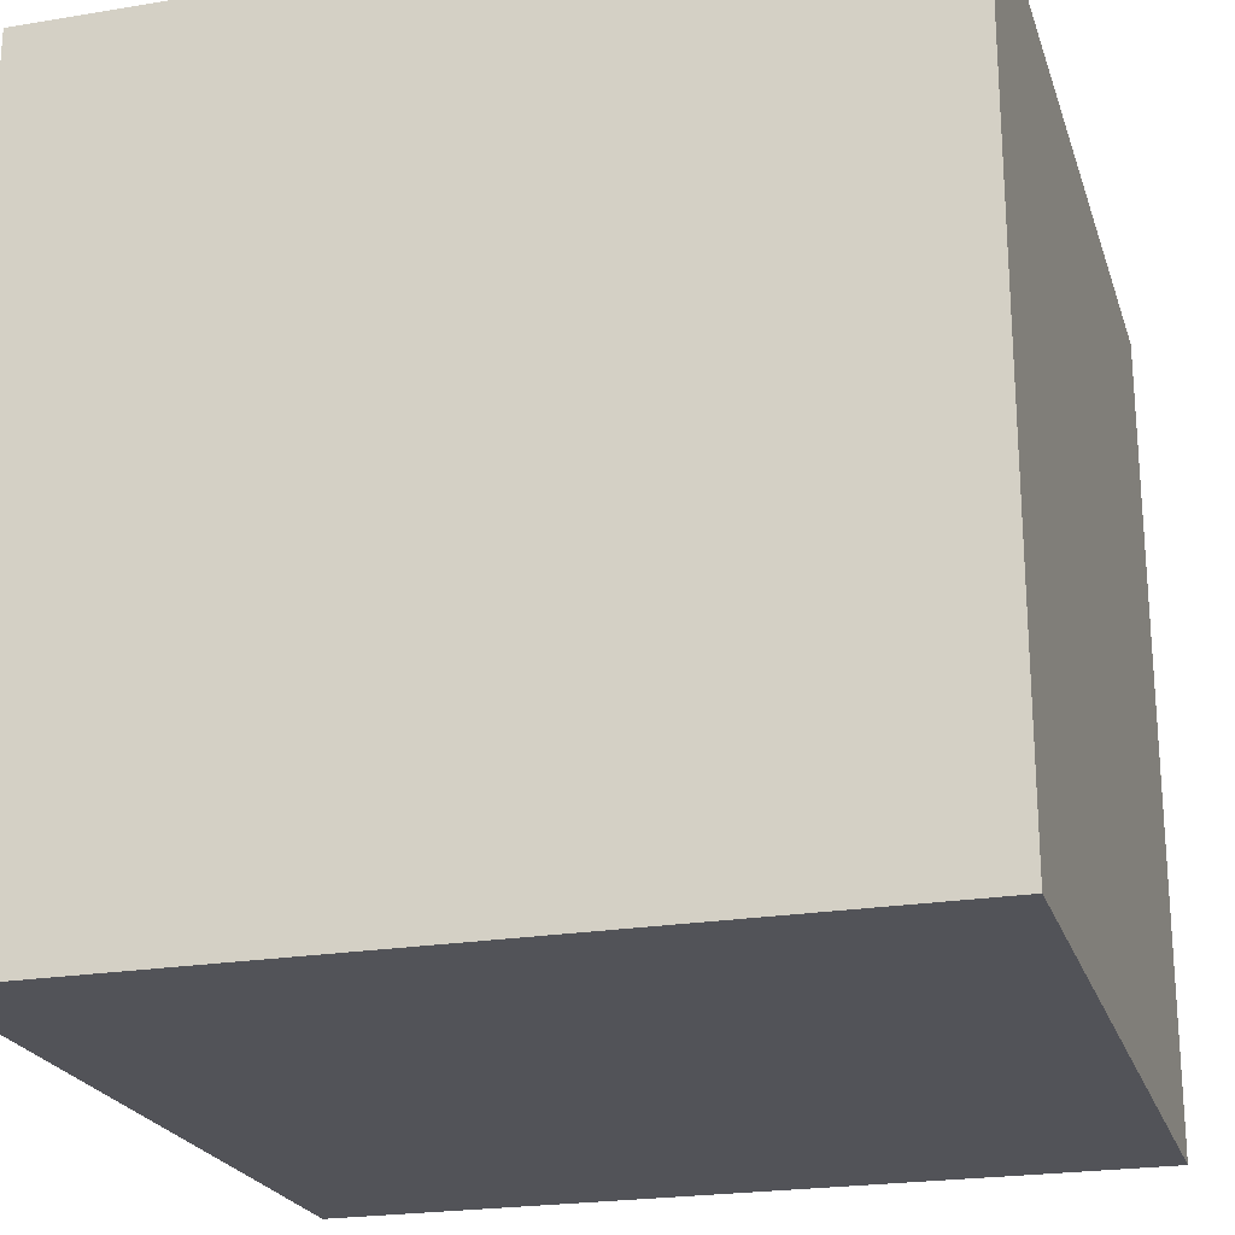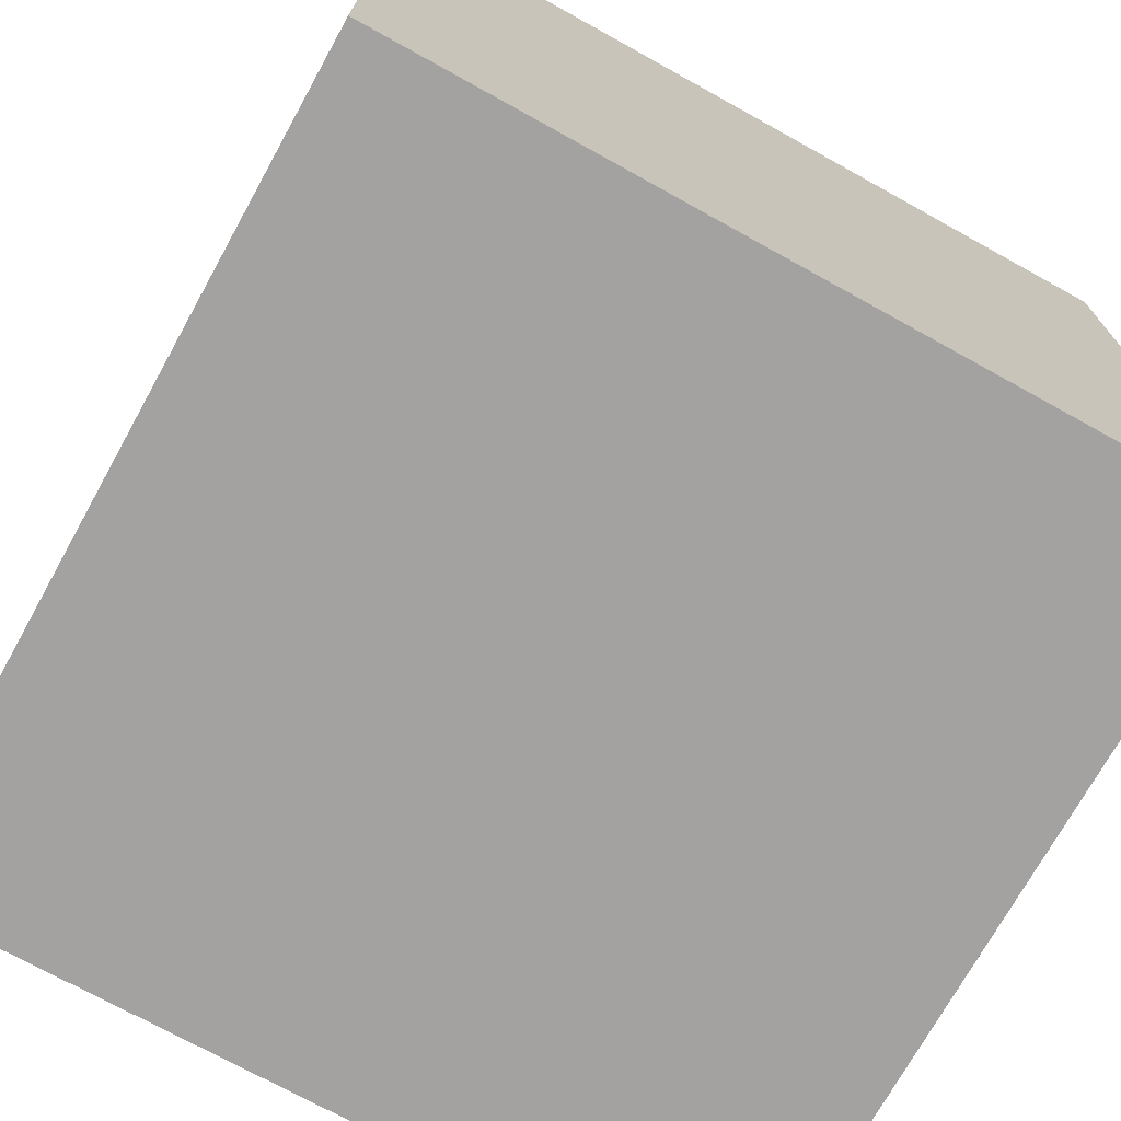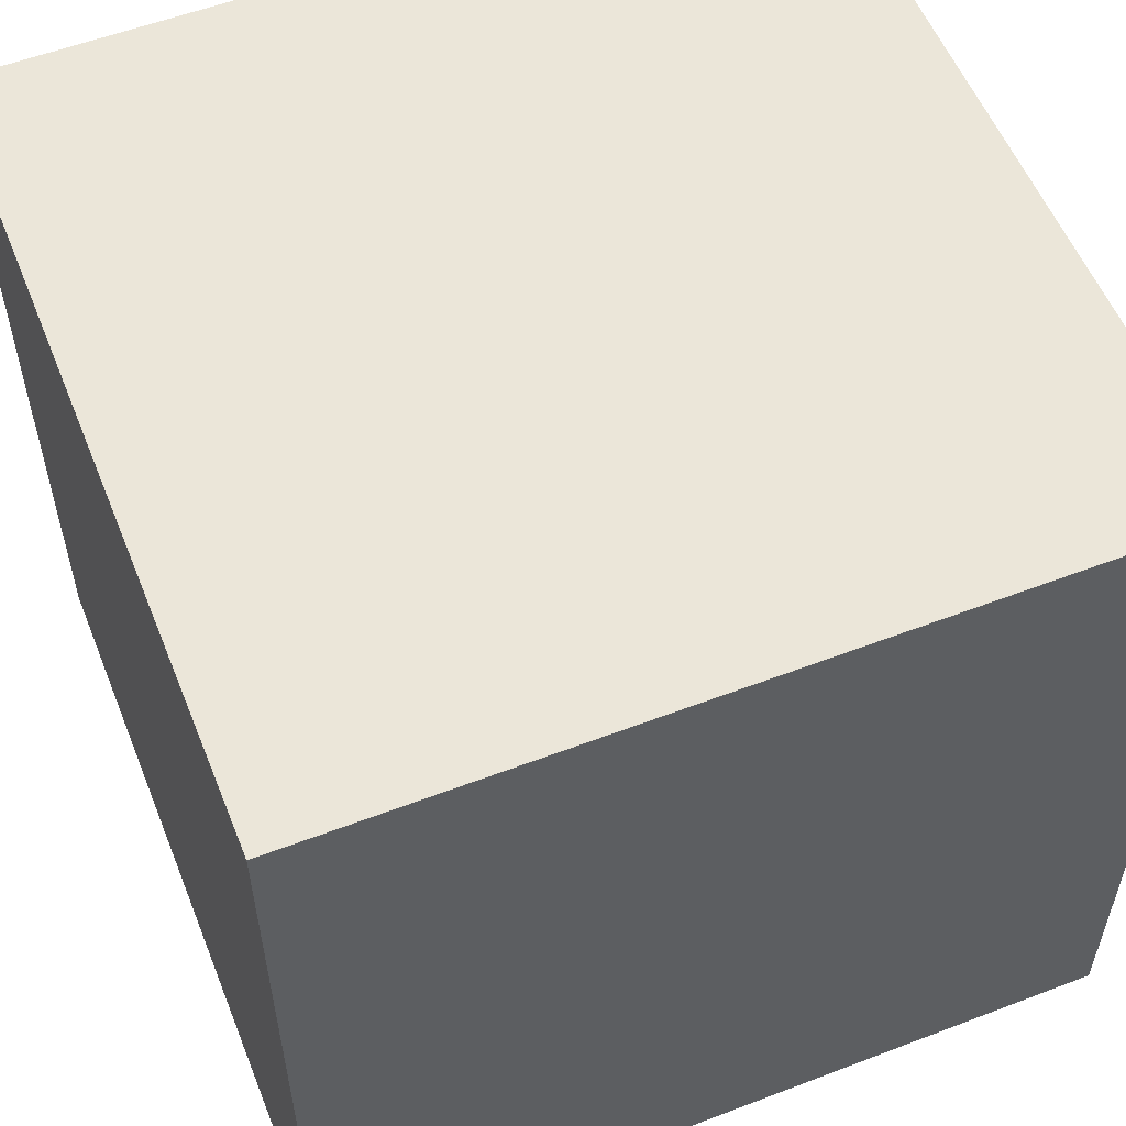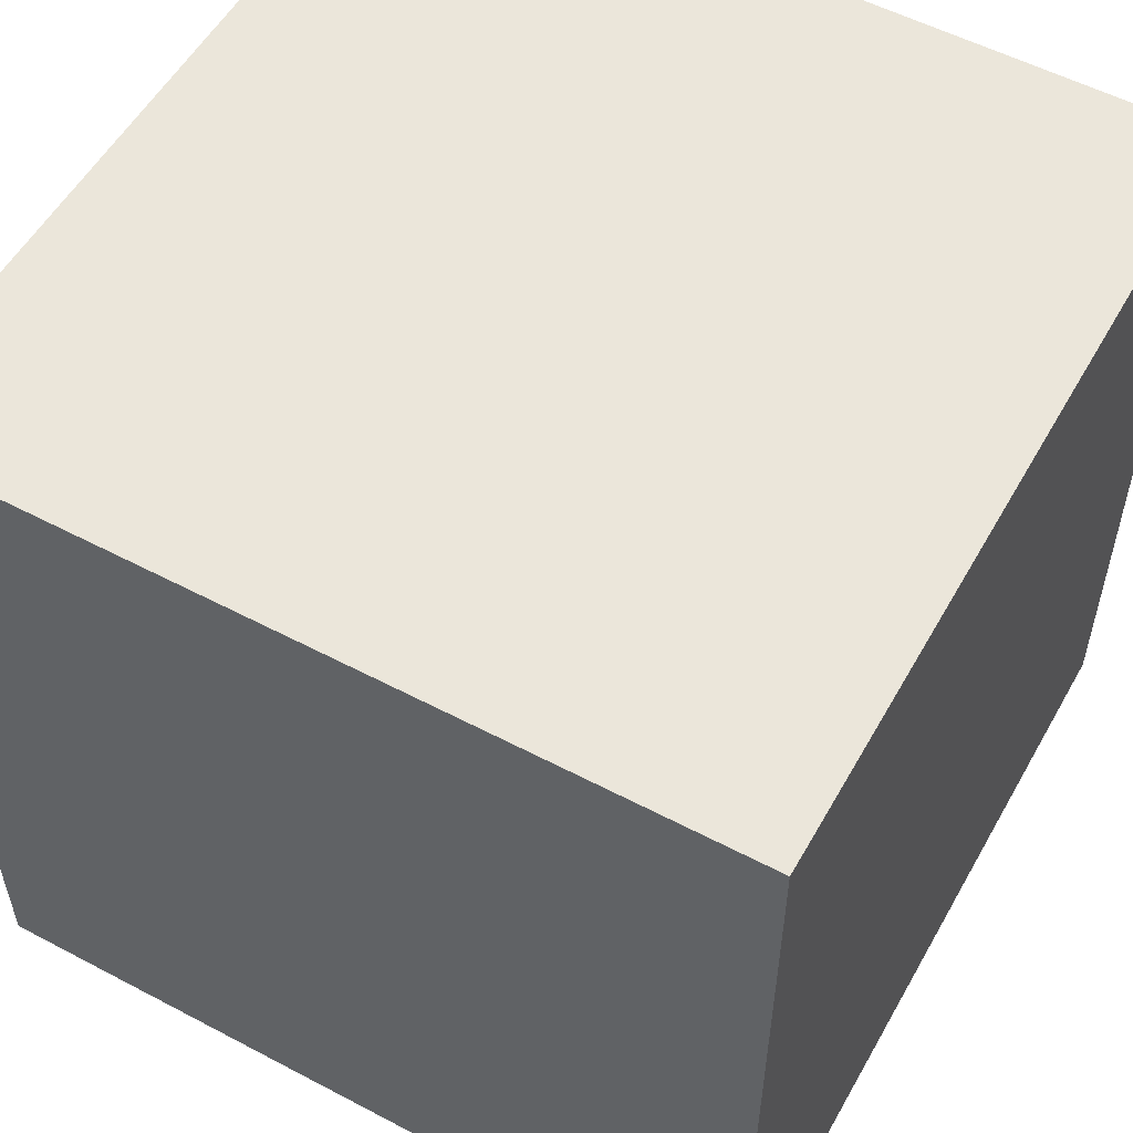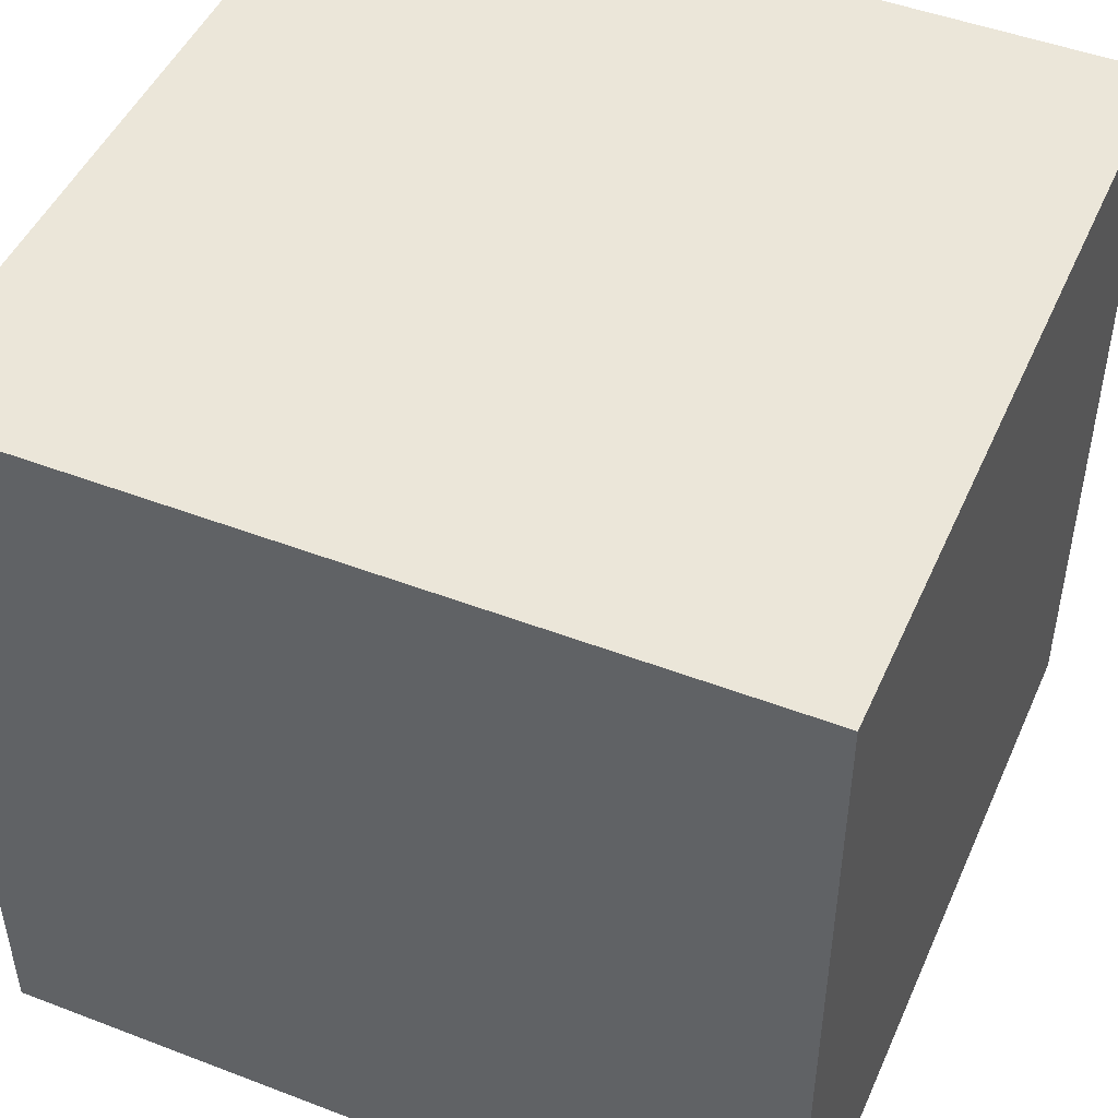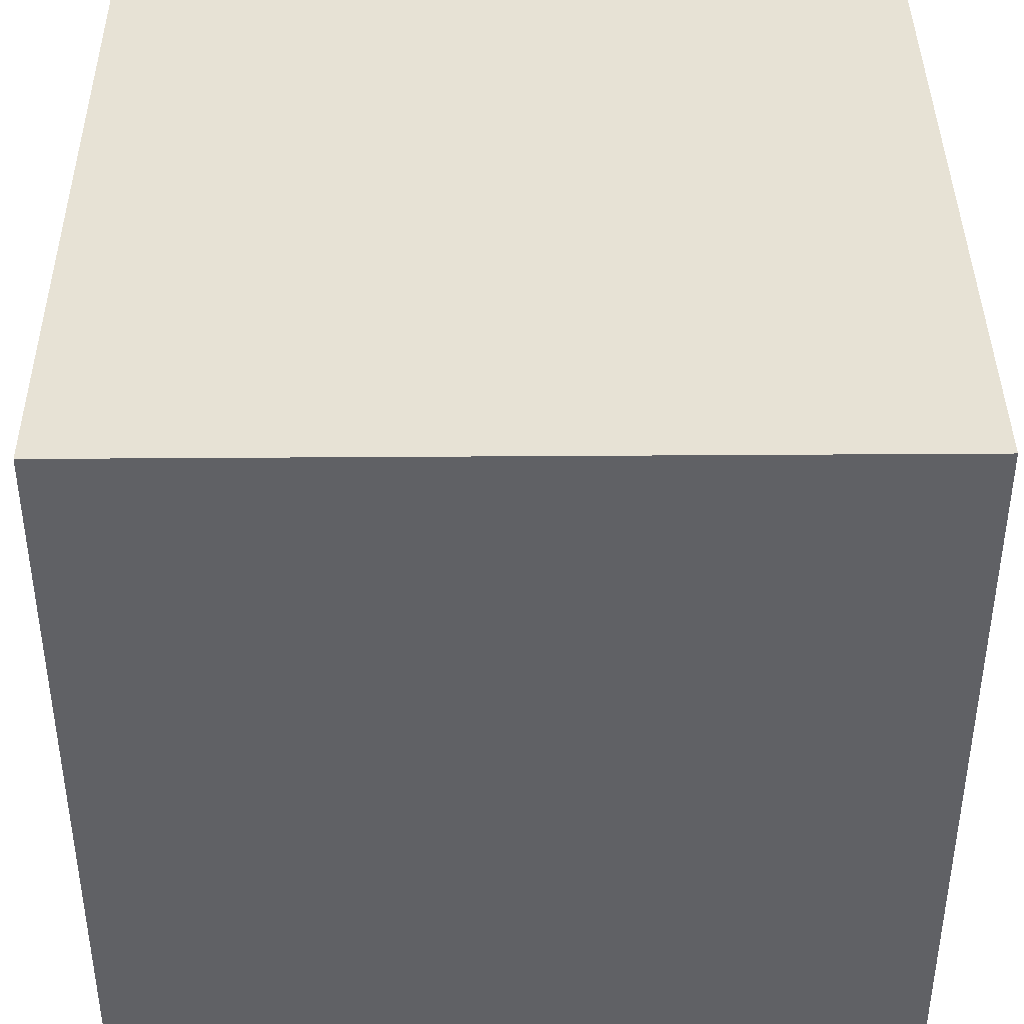
<metadata>
{"format":"obj","ext":"obj","renderer":"f3d","projection":"perspective","resolution":1024,"background":"white","views":[{"elev":-22.7,"azim":-74.0,"up":"+Y"},{"elev":-72.7,"azim":-29.0,"up":"+Y"},{"elev":56.2,"azim":-111.8,"up":"+Z"},{"elev":54.9,"azim":-150.9,"up":"+Z"},{"elev":47.8,"azim":113.3,"up":"+Y"},{"elev":40.5,"azim":-0.5,"up":"+Z"}]}
</metadata>
<code>
g pb_Mesh1457118
v -0 0 0
v -30 0 0
v -0 30 0
v -30 30 0
v -30 0 0
v -30 0 -30
v -30 30 0
v -30 30 -30
v -30 0 -30
v -0 0 -30
v -30 30 -30
v -0 30 -30
v -0 0 -30
v -0 0 0
v -0 30 -30
v -0 30 0
v -0 30 0
v -30 30 0
v -0 30 -30
v -30 30 -30
v -0 0 -30
v -30 0 -30
v -0 0 0
v -30 0 0
g pb_Mesh1457118_0
f 3 2 1
f 3 4 2
f 7 6 5
f 7 8 6
f 11 10 9
f 11 12 10
f 15 14 13
f 15 16 14
f 19 18 17
f 19 20 18
f 23 22 21
f 23 24 22

</code>
